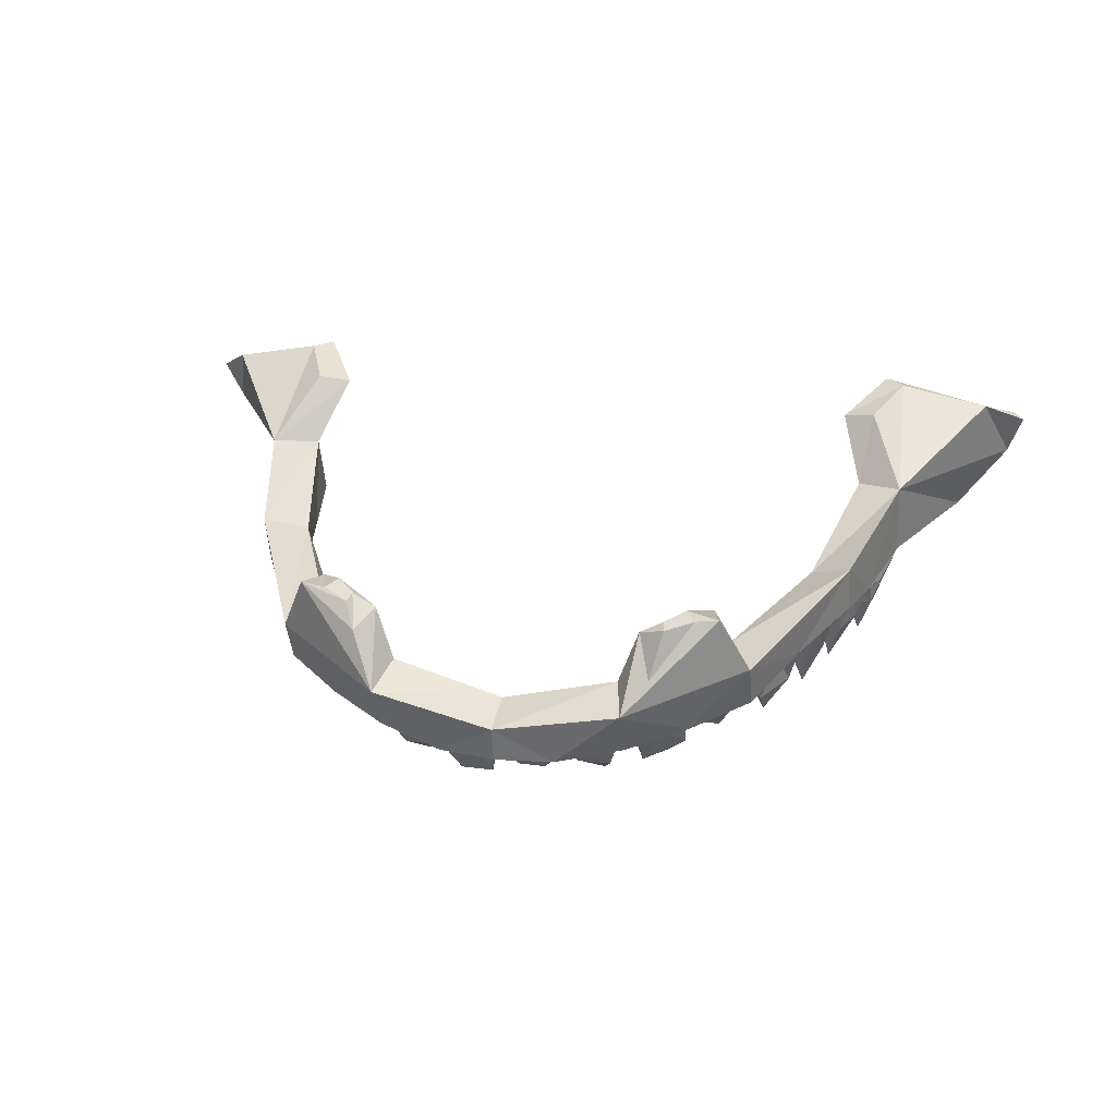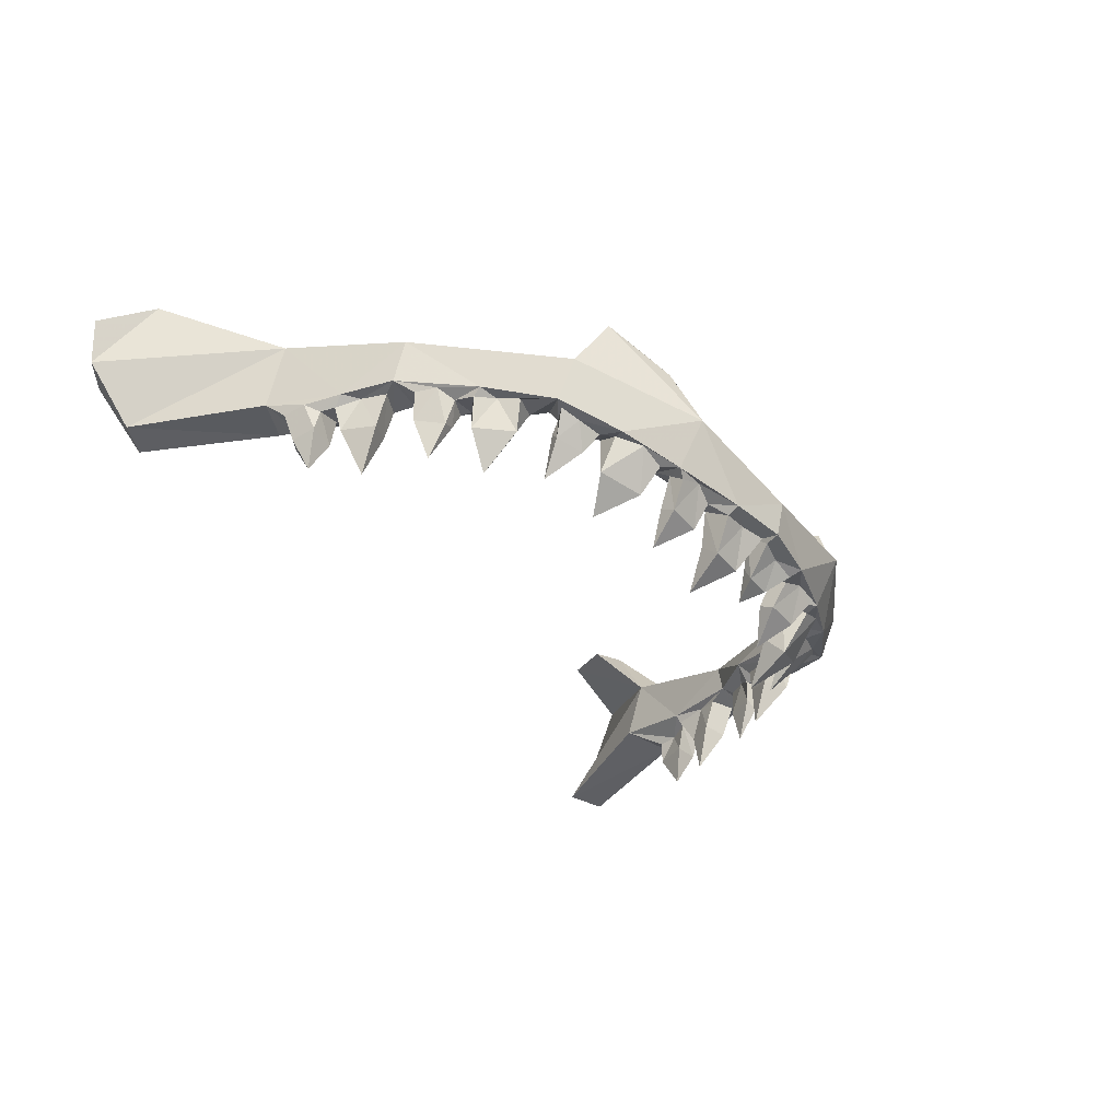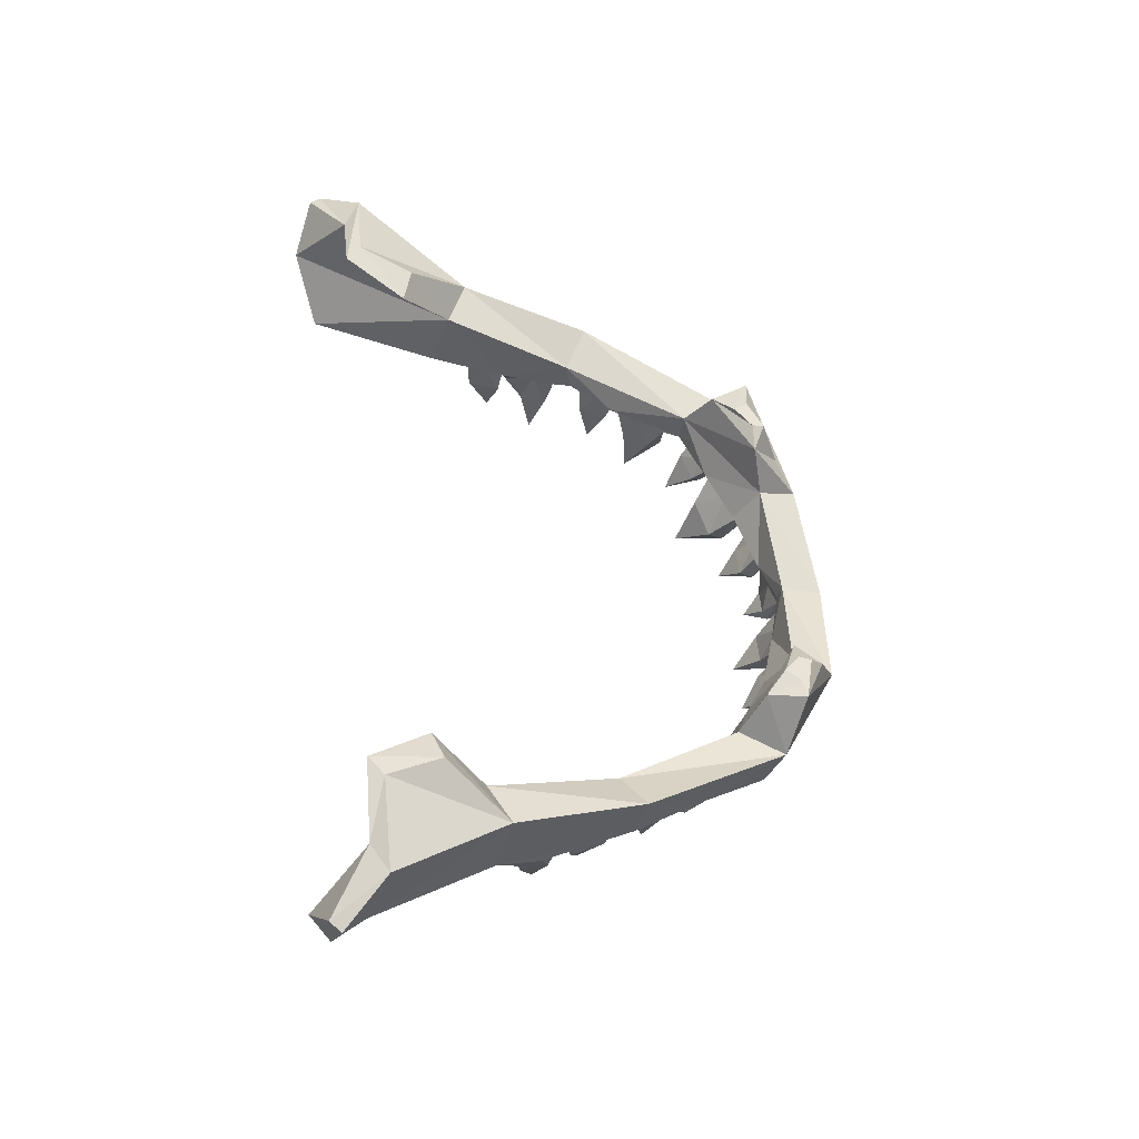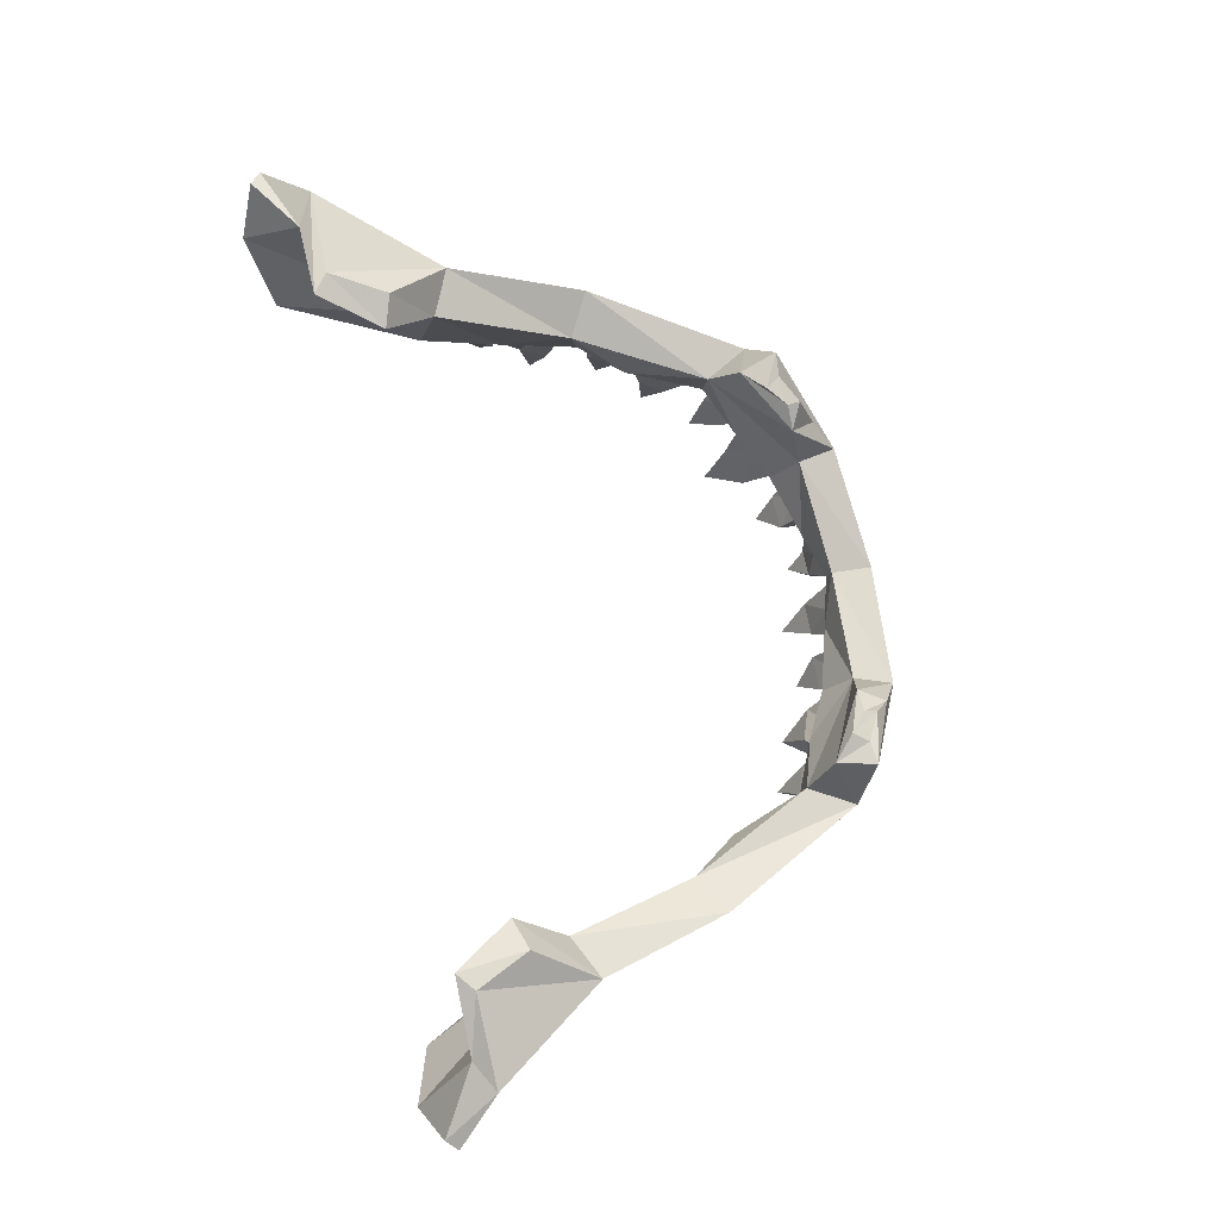
<metadata>
{"format":"obj","ext":"obj","renderer":"f3d","projection":"perspective","resolution":1024,"background":"white","views":[{"elev":21.4,"azim":-166.3,"up":"+Y"},{"elev":-42.3,"azim":126.6,"up":"+Y"},{"elev":51.6,"azim":84.6,"up":"+Y"},{"elev":78.2,"azim":77.4,"up":"+Y"}]}
</metadata>
<code>
v 0.1641 -0.4219 -1.727
v 0.2031 -0.3047 -1.773
v 0.1094 -0.2969 -1.789
v 0.04688 -0.4219 -1.727
v 0.1094 -0.5469 -1.633
v 0.1641 -0.4844 -1.789
v 0.2031 -0.375 -1.867
v 0.2578 -0.3359 -1.82
v 0.2578 -0.2891 -1.766
v 0.1797 -0.2578 -1.758
v 0 -0.2344 -1.805
v 0.01562 -0.2891 -1.812
v 0.01562 -0.3594 -1.891
v 0.04688 -0.4844 -1.789
v 0.1094 -0.3594 -1.867
v 0.2109 -0.3594 -1.914
v 0.3359 -0.3047 -1.836
v 0.2578 -0.4219 -1.758
v 0.2578 -0.3906 -1.703
v 0.3359 -0.2891 -1.773
v 0.4141 -0.2188 -1.688
v 0.4141 -0.07812 -1.789
v 0 -0.1719 -1.82
v -0.1797 -0.2578 -1.758
v -0.1094 -0.2969 -1.789
v -0.01562 -0.2891 -1.812
v -0.01562 -0.3594 -1.891
v 0 -0.3594 -1.945
v 0.3828 -0.3906 -1.703
v 0.4141 -0.2891 -1.766
v 0.3359 -0.5 -1.633
v 0.3828 -0.4219 -1.758
v 0.4141 -0.3359 -1.82
v 0.4531 -0.3203 -1.836
v 0.4531 -0.1484 -1.938
v 0.6641 -0.2578 -1.742
v 0.5703 -0.2656 -1.766
v 0.4844 -0.3047 -1.773
v 0.4297 -0.25 -1.703
v 0.5234 -0.2188 -1.672
v 0.5859 -0.1484 -1.594
v 0.7734 0 -1.523
v 0.7266 0.1562 -1.625
v 0.4844 0.1094 -1.766
v 0 -0.2266 -1.977
v -0.4141 -0.07812 -1.789
v -0.4141 -0.2188 -1.688
v -0.3359 -0.2891 -1.773
v -0.2578 -0.2891 -1.766
v -0.2031 -0.3047 -1.773
v -0.1484 -0.3906 -1.766
v -0.05469 -0.3906 -1.766
v -0.05469 -0.4453 -1.789
v -0.1094 -0.3594 -1.867
v -0.2109 -0.3594 -1.914
v 0.8672 -0.03125 -1.688
v 0.8672 -0.1875 -1.617
v 0.7656 -0.2188 -1.633
v 0.6797 -0.2344 -1.656
v 0.6406 -0.2344 -1.695
v 0.6328 -0.3594 -1.625
v 0.4844 -0.3906 -1.688
v 0.4531 -0.3359 -1.633
v 0.5703 -0.2656 -1.586
v 0.6172 -0.1875 -1.617
v 0.6406 -0.1875 -1.602
v 0.6953 -0.1719 -1.586
v 0.7734 -0.1094 -1.508
v 0.875 -0.03125 -1.234
v 1 0.1094 -1.062
v 0.7656 0.1797 -1.766
v 0.6797 0.1641 -1.758
v 0.6406 0.1797 -1.703
v 0.5703 0.1562 -1.766
v 0.5391 0.05469 -1.867
v 1.148 0.1641 -1.148
v 1 -0.08594 -1.375
v 0.9297 -0.1016 -1.398
v 0.8984 -0.125 -1.477
v 0.8047 -0.1094 -1.445
v 0.7734 -0.1719 -1.547
v 0.8281 -0.1875 -1.602
v 0.7812 -0.2656 -1.547
v 0.6953 -0.2969 -1.594
v 0.6641 -0.25 -1.555
v 0.5391 -0.4453 -1.523
v 1 0 -1.078
v 1.062 0.02344 -0.8047
v 1.117 0.3125 -0.5938
v 1.281 0.3281 -0.6719
v 1.203 0 -0.9062
v 1.148 -0.007812 -1.102
v 1.062 -0.05469 -1.234
v 1 -0.08594 -1.266
v 0.9922 -0.1094 -1.344
v 0.9609 -0.2188 -1.312
v 0.875 -0.25 -1.445
v 0.8281 -0.2188 -1.375
v 0.8594 -0.08594 -1.352
v 0.9062 -0.07031 -1.266
v 0.9297 -0.08594 -1.234
v 0.9688 -0.04688 -1.188
v 1.117 0.09375 -0.5234
v 1.281 0.0625 -0.6094
v 1.484 0.09375 -0.1016
v 1.359 0.1016 -0.03906
v 1.148 -0.007812 -0.7344
v 1.156 -0.007812 -0.6641
v 1.25 -0.007812 -0.6797
v 1.242 0 -0.7656
v 1.664 0.3203 -0.05469
v 1.555 0.3125 0.01562
v 1.453 0.5547 -0.2031
v 1.172 0.6328 -0.2109
v 1.031 0.5312 -0.4219
v 1.148 0.5547 -0.4609
v 1.242 0.625 -0.2656
v 1.57 0.5625 -0.2656
v 1.719 0.4688 -0.1016
v 1.68 0.4844 -0.0625
v 0.7656 -0.2188 -1.516
v 0.7266 -0.3672 -1.453
v 0.875 -0.1875 -1.289
v 0.8672 -0.3594 -1.297
v 0.9531 -0.1562 -1.219
v 1 -0.1484 -1.117
v 1.016 -0.03125 -1.117
v 1.031 -0.01562 -1.008
v 1.062 0 -0.9297
v 1.078 -0.007812 -0.8125
v 1.109 0 -0.8047
v 1.109 -0.1094 -0.7812
v 1.156 -0.1016 -0.6641
v 1.211 -0.1094 -0.6953
v 1.203 -0.1016 -0.7891
v 1.203 -0.03125 -0.8125
v 1.188 -0.03125 -0.8672
v 1.148 -0.007812 -0.9531
v 1.117 -0.01562 -1.047
v 1.031 -0.125 -0.9688
v 1.078 -0.125 -0.875
v 1.156 -0.125 -0.875
v 1.156 -0.2344 -0.7344
v 1 -0.1797 -1.227
v 1.062 -0.1562 -1.133
v 0.9922 -0.2969 -1.148
v 1.094 -0.05469 -1.156
v 1.109 -0.1406 -1
v 1.062 -0.2891 -0.9062
v -0.1484 -0.4453 -1.789
v -0.2031 -0.375 -1.867
v -0.2578 -0.3359 -1.82
v -0.3359 -0.3047 -1.836
v -0.4531 -0.3203 -1.836
v -0.4531 -0.1484 -1.938
v -0.4844 0.1094 -1.766
v -0.7734 0 -1.523
v -0.5859 -0.1484 -1.594
v -0.5234 -0.2188 -1.672
v -0.4297 -0.25 -1.703
v -0.4844 -0.3047 -1.773
v -0.4141 -0.2891 -1.766
v -0.3828 -0.3906 -1.703
v -0.2578 -0.3906 -1.703
v -0.2578 -0.4219 -1.758
v -0.1094 -0.4766 -1.703
v -0.3828 -0.4219 -1.758
v -0.4141 -0.3359 -1.82
v -0.3359 -0.5 -1.633
v -0.6641 -0.2578 -1.742
v -0.5703 -0.2656 -1.766
v -0.6406 -0.2344 -1.695
v -0.6797 -0.2344 -1.656
v -0.7656 -0.2188 -1.633
v -0.8672 -0.1875 -1.617
v -0.8672 -0.03125 -1.688
v -0.7656 0.1797 -1.766
v -0.5391 -0.03125 -1.867
v -0.5781 0.1406 -1.812
v -0.5703 0.1562 -1.766
v -0.7266 0.1562 -1.625
v -1.148 0.1641 -1.148
v -1 0.1094 -1.062
v -0.875 -0.03125 -1.234
v -0.7734 -0.1094 -1.508
v -0.6953 -0.1719 -1.586
v -0.6406 -0.1875 -1.602
v -0.6172 -0.1875 -1.617
v -0.5703 -0.2969 -1.555
v -0.4531 -0.3672 -1.602
v -0.4844 -0.4375 -1.664
v -1 -0.08594 -1.375
v -0.9297 -0.1016 -1.398
v -0.9922 -0.1094 -1.344
v -1 -0.08594 -1.266
v -1.062 -0.05469 -1.234
v -1.148 -0.007812 -1.102
v -1.062 0.02344 -0.8047
v -1 0 -1.078
v -0.9688 -0.04688 -1.188
v -0.9297 -0.08594 -1.234
v -0.9062 -0.07031 -1.266
v -0.8594 -0.08594 -1.352
v -0.8047 -0.1094 -1.445
v -0.8984 -0.125 -1.477
v -0.7734 -0.1719 -1.547
v -0.7656 -0.2188 -1.516
v -0.6641 -0.25 -1.555
v -0.6953 -0.2969 -1.594
v -0.6328 -0.3672 -1.617
v -0.5391 -0.4844 -1.477
v -1.117 0.3125 -0.5938
v -1.281 0.3281 -0.6719
v -1.148 0.5547 -0.4609
v -1.031 0.5312 -0.4219
v -1.172 0.6328 -0.2109
v -1.453 0.5547 -0.2031
v -1.555 0.3125 0.01562
v -1.359 0.1016 -0.03906
v -1.117 0.09375 -0.5234
v -1.148 -0.007812 -0.7344
v -1.109 0 -0.8047
v -1.078 -0.007812 -0.8125
v -1.062 0 -0.9297
v -1.031 -0.01562 -1.008
v -1.117 -0.01562 -1.047
v -1.016 -0.03125 -1.117
v -1 -0.1484 -1.117
v -0.9531 -0.1562 -1.219
v -1 -0.1797 -1.227
v -0.875 -0.1875 -1.289
v -0.8281 -0.2188 -1.375
v -0.875 -0.25 -1.445
v -1.203 0 -0.9062
v -1.281 0.0625 -0.6094
v -1.484 0.09375 -0.1016
v -1.664 0.3203 -0.05469
v -1.57 0.5625 -0.2656
v -1.242 0.625 -0.2656
v -1.719 0.4688 -0.1016
v -1.68 0.4844 -0.0625
v -1.156 -0.007812 -0.6641
v -1.156 -0.1016 -0.6641
v -1.109 -0.1094 -0.7812
v -1.203 -0.1016 -0.7891
v -1.203 -0.03125 -0.8125
v -1.188 -0.03125 -0.8672
v -1.078 -0.125 -0.875
v -1.031 -0.125 -0.9688
v -1.109 -0.1406 -1
v -1.148 -0.007812 -0.9531
v -0.7812 -0.2656 -1.547
v -0.8281 -0.1875 -1.602
v -0.7266 -0.3672 -1.453
v -0.9609 -0.2188 -1.312
v -0.8672 -0.3594 -1.297
v -1.062 -0.1562 -1.133
v -1.094 -0.05469 -1.156
v -0.9922 -0.2969 -1.148
v -1.156 -0.125 -0.875
v -1.242 0 -0.7656
v -1.25 -0.007812 -0.6797
v -1.211 -0.1094 -0.6953
v -1.156 -0.2344 -0.7344
v -1.062 -0.2891 -0.9062
v 0.5781 0.1406 -1.812
v -0.6406 0.1797 -1.703
v -0.6797 0.1641 -1.758
f 1 2 3
f 1 3 4
f 1 4 5
f 1 5 6
f 1 6 2
f 2 6 7
f 3 12 4
f 4 12 13
f 4 13 14
f 4 14 5
f 5 14 6
f 6 14 15
f 6 15 7
f 8 17 18
f 8 18 19
f 8 19 9
f 9 19 20
f 13 15 14
f 29 30 20
f 29 20 19
f 29 19 31
f 29 31 32
f 29 32 30
f 30 32 33
f 18 17 32
f 18 32 31
f 18 31 19
f 17 33 32
f 25 50 51
f 25 51 52
f 25 52 26
f 26 52 53
f 26 53 27
f 27 53 54
f 37 60 61
f 37 61 62
f 37 62 38
f 38 62 63
f 38 63 39
f 39 63 40
f 40 63 64
f 40 64 65
f 58 82 83
f 58 83 84
f 58 84 59
f 59 84 85
f 59 85 66
f 60 65 61
f 61 65 64
f 61 64 86
f 61 86 62
f 62 86 63
f 63 86 64
f 78 95 96
f 78 96 97
f 78 97 79
f 79 97 98
f 79 98 80
f 80 98 99
f 121 81 67
f 121 67 85
f 121 85 122
f 121 122 83
f 121 83 81
f 81 83 82
f 84 83 122
f 84 122 85
f 67 66 85
f 123 100 99
f 123 99 98
f 123 98 124
f 123 124 96
f 123 96 100
f 100 96 95
f 101 94 125
f 101 125 102
f 102 125 126
f 102 126 127
f 107 131 132
f 107 132 133
f 107 133 108
f 108 133 134
f 108 134 109
f 109 134 110
f 110 134 135
f 110 135 136
f 128 139 140
f 128 140 129
f 129 140 141
f 129 141 130
f 130 141 142
f 130 142 137
f 131 136 132
f 132 136 135
f 132 135 143
f 132 143 133
f 133 143 134
f 134 143 135
f 97 96 124
f 97 124 98
f 144 94 93
f 144 93 145
f 144 145 146
f 144 146 125
f 144 125 94
f 145 147 127
f 145 127 126
f 145 126 146
f 146 126 125
f 93 147 145
f 148 139 138
f 148 138 142
f 148 142 149
f 148 149 140
f 148 140 139
f 141 140 149
f 141 149 142
f 138 137 142
f 53 150 54
f 54 150 151
f 48 162 163
f 48 163 164
f 48 164 49
f 49 164 165
f 49 165 152
f 50 151 51
f 51 151 150
f 51 150 166
f 51 166 52
f 52 166 53
f 53 166 150
f 165 153 152
f 153 165 167
f 153 167 168
f 162 168 163
f 163 168 167
f 163 167 169
f 163 169 164
f 164 169 165
f 165 169 167
f 159 188 189
f 159 189 190
f 159 190 160
f 160 190 191
f 160 191 161
f 161 191 171
f 186 206 207
f 186 207 208
f 186 208 187
f 187 208 209
f 187 209 173
f 188 172 189
f 189 172 210
f 189 210 211
f 189 211 190
f 190 211 191
f 191 211 210
f 191 210 171
f 171 210 172
f 200 227 228
f 200 228 229
f 200 229 201
f 201 229 230
f 201 230 195
f 202 194 231
f 202 231 203
f 203 231 232
f 203 232 204
f 204 232 233
f 204 233 205
f 205 233 193
f 221 242 243
f 221 243 244
f 221 244 222
f 223 247 248
f 223 248 224
f 224 248 249
f 224 249 225
f 225 249 250
f 225 250 226
f 226 250 251
f 209 174 173
f 174 209 252
f 174 252 253
f 206 253 207
f 207 253 252
f 207 252 254
f 207 254 208
f 208 254 209
f 209 254 252
f 233 255 193
f 193 255 194
f 194 255 231
f 231 255 256
f 231 256 232
f 232 256 233
f 233 256 255
f 230 196 195
f 196 230 257
f 196 257 258
f 227 258 228
f 228 258 257
f 228 257 259
f 228 259 229
f 229 259 230
f 230 259 257
f 250 260 251
f 251 260 247
f 242 262 243
f 243 262 263
f 243 263 264
f 243 264 244
f 244 264 245
f 245 264 263
f 245 263 261
f 245 261 246
f 247 260 248
f 248 260 265
f 248 265 249
f 249 265 250
f 250 265 260
f 261 263 262
f 72 266 73
f 73 266 74
f 179 268 180
f 180 268 267
f 2 7 8
f 2 8 9
f 2 9 10
f 2 10 3
f 3 10 11
f 3 11 12
f 7 15 16
f 7 16 8
f 8 16 17
f 9 20 10
f 10 20 21
f 10 21 22
f 10 22 23
f 10 23 11
f 11 23 24
f 11 24 25
f 11 25 26
f 11 26 27
f 11 27 28
f 11 28 12
f 12 28 13
f 13 28 15
f 30 33 34
f 30 34 21
f 30 21 20
f 33 17 34
f 34 17 16
f 34 16 35
f 34 35 36
f 34 36 37
f 34 37 38
f 34 38 39
f 34 39 21
f 21 39 40
f 21 40 41
f 21 41 22
f 22 41 42
f 22 42 43
f 22 43 44
f 22 44 35
f 22 35 23
f 23 35 45
f 23 45 46
f 23 46 24
f 24 46 47
f 24 47 48
f 24 48 49
f 24 49 50
f 24 50 25
f 27 54 28
f 28 54 55
f 28 55 45
f 28 45 16
f 28 16 15
f 16 45 35
f 36 35 56
f 36 56 57
f 36 57 58
f 36 58 59
f 36 59 60
f 36 60 37
f 40 65 41
f 41 65 66
f 41 66 67
f 41 67 68
f 41 68 42
f 42 68 69
f 42 69 70
f 42 70 56
f 42 56 43
f 43 56 71
f 43 71 72
f 43 72 73
f 43 73 44
f 44 73 74
f 44 74 75
f 44 75 35
f 35 75 71
f 35 71 56
f 56 70 76
f 56 76 77
f 56 77 57
f 57 77 78
f 57 78 79
f 57 79 80
f 57 80 68
f 57 68 81
f 57 81 82
f 57 82 58
f 59 66 65
f 59 65 60
f 70 87 88
f 70 88 89
f 70 89 76
f 76 89 90
f 76 90 91
f 76 91 92
f 76 92 77
f 77 92 93
f 77 93 94
f 77 94 95
f 77 95 78
f 80 99 68
f 68 99 69
f 69 99 100
f 69 100 101
f 69 101 102
f 69 102 87
f 69 87 70
f 103 104 105
f 103 105 106
f 103 106 89
f 103 89 88
f 103 88 107
f 103 107 108
f 103 108 104
f 104 108 109
f 104 109 110
f 104 110 91
f 104 91 90
f 104 90 105
f 105 90 111
f 105 111 112
f 105 112 106
f 106 112 89
f 89 112 113
f 89 113 114
f 89 114 115
f 89 115 90
f 90 115 116
f 90 116 117
f 90 117 118
f 90 118 111
f 111 118 119
f 111 119 112
f 112 119 120
f 112 120 113
f 113 120 118
f 113 118 117
f 113 117 114
f 114 117 116
f 114 116 115
f 118 120 119
f 68 67 81
f 100 95 94
f 100 94 101
f 102 127 87
f 87 127 92
f 87 92 128
f 87 128 129
f 87 129 88
f 88 129 130
f 88 130 131
f 88 131 107
f 110 136 91
f 91 136 137
f 91 137 138
f 91 138 92
f 92 138 139
f 92 139 128
f 130 137 136
f 130 136 131
f 147 93 92
f 147 92 127
f 54 151 55
f 55 151 152
f 55 152 153
f 55 153 154
f 55 154 155
f 55 155 45
f 45 155 46
f 46 155 156
f 46 156 157
f 46 157 158
f 46 158 47
f 47 158 159
f 47 159 160
f 47 160 161
f 47 161 154
f 47 154 162
f 47 162 48
f 49 152 151
f 49 151 50
f 153 168 154
f 154 168 162
f 170 155 154
f 170 154 171
f 170 171 172
f 170 172 173
f 170 173 174
f 170 174 175
f 170 175 176
f 170 176 155
f 155 176 177
f 155 177 178
f 155 178 156
f 156 178 179
f 156 179 180
f 156 180 181
f 156 181 157
f 157 181 176
f 157 176 182
f 157 182 183
f 157 183 184
f 157 184 185
f 157 185 158
f 158 185 186
f 158 186 187
f 158 187 188
f 158 188 159
f 161 171 154
f 192 176 175
f 192 175 193
f 192 193 194
f 192 194 195
f 192 195 196
f 192 196 197
f 192 197 182
f 192 182 176
f 183 198 199
f 183 199 184
f 184 199 200
f 184 200 201
f 184 201 202
f 184 202 203
f 184 203 185
f 185 203 204
f 185 204 205
f 185 205 175
f 185 175 206
f 185 206 186
f 187 173 172
f 187 172 188
f 212 198 183
f 212 183 213
f 212 213 214
f 212 214 215
f 212 215 216
f 212 216 217
f 212 217 218
f 212 218 219
f 212 219 220
f 212 220 198
f 198 220 221
f 198 221 222
f 198 222 223
f 198 223 224
f 198 224 199
f 199 224 225
f 199 225 226
f 199 226 197
f 199 197 227
f 199 227 200
f 201 195 194
f 201 194 202
f 205 193 175
f 183 182 213
f 213 182 234
f 213 234 235
f 213 235 236
f 213 236 237
f 213 237 238
f 213 238 239
f 213 239 214
f 214 239 215
f 215 239 216
f 216 239 238
f 216 238 217
f 217 238 240
f 217 240 241
f 217 241 218
f 218 241 237
f 218 237 219
f 219 237 236
f 219 236 235
f 219 235 220
f 220 235 242
f 220 242 221
f 222 244 245
f 222 245 246
f 222 246 247
f 222 247 223
f 226 251 197
f 197 251 234
f 197 234 182
f 174 253 175
f 175 253 206
f 196 258 197
f 197 258 227
f 251 247 234
f 234 247 246
f 234 246 261
f 234 261 235
f 235 261 262
f 235 262 242
f 75 74 266
f 75 266 71
f 71 266 72
f 181 177 176
f 177 181 267
f 177 267 268
f 177 268 178
f 178 268 179
f 180 267 181
f 237 240 238
f 240 237 241

</code>
